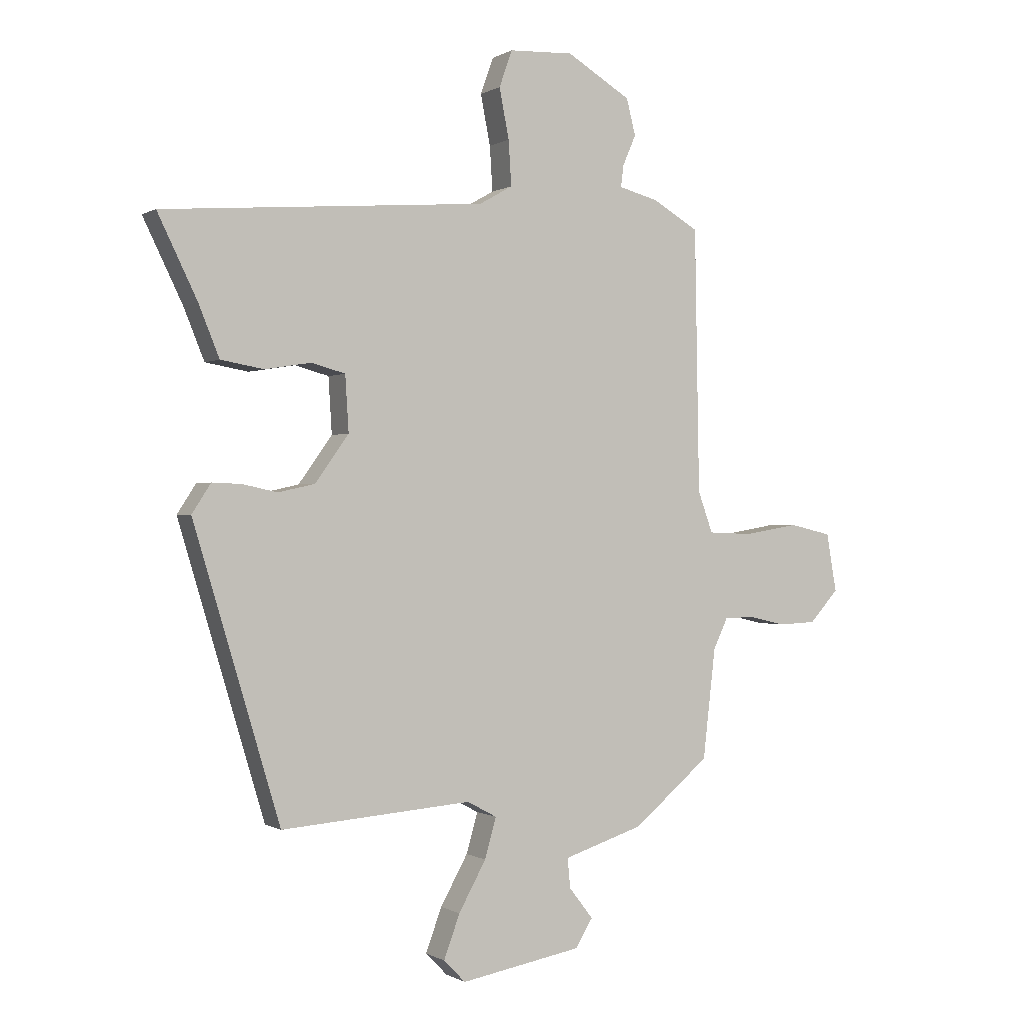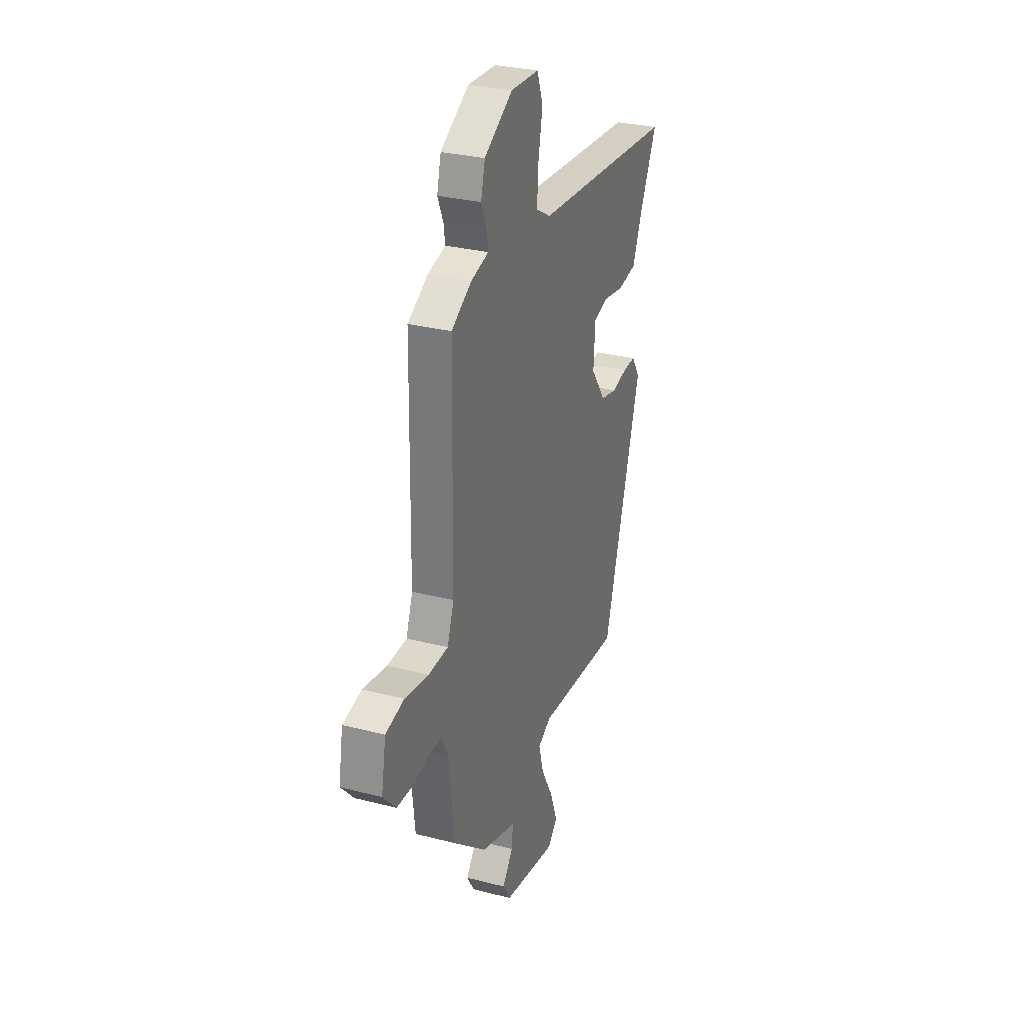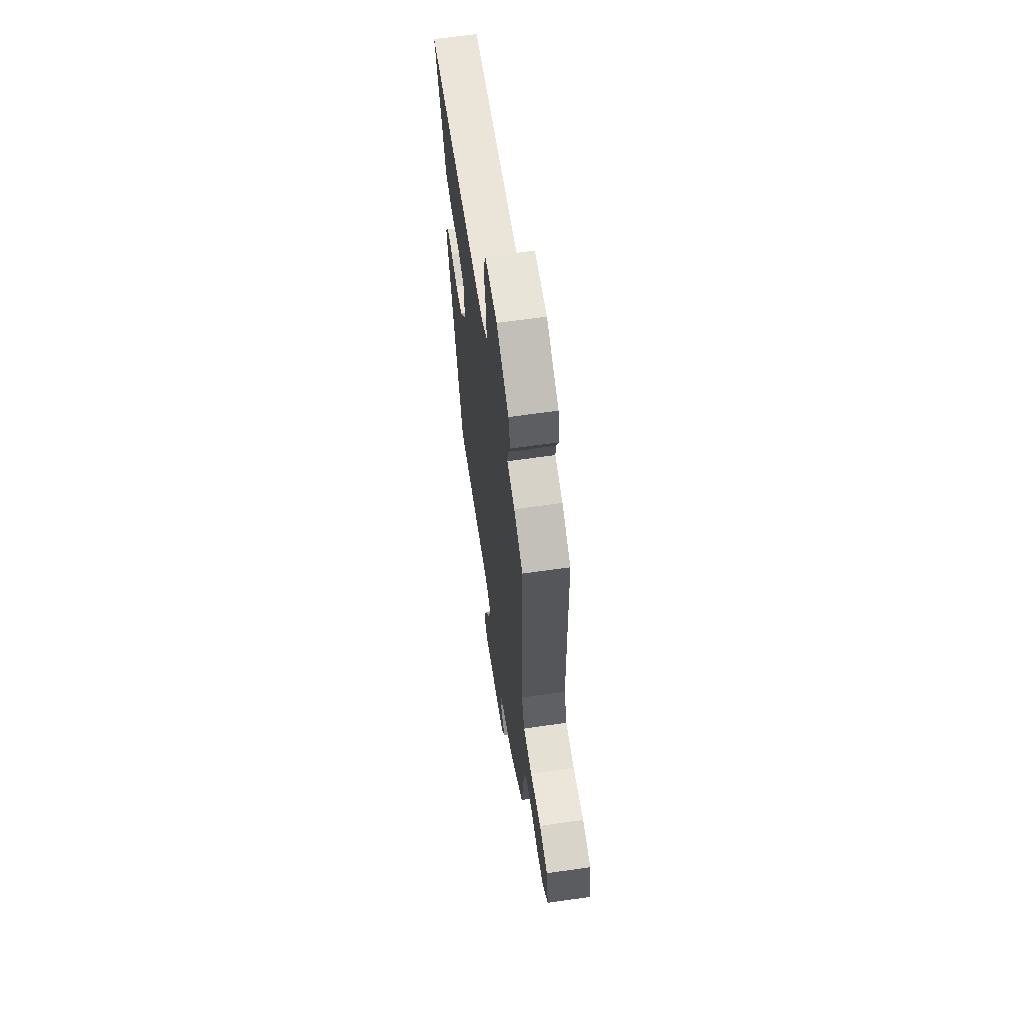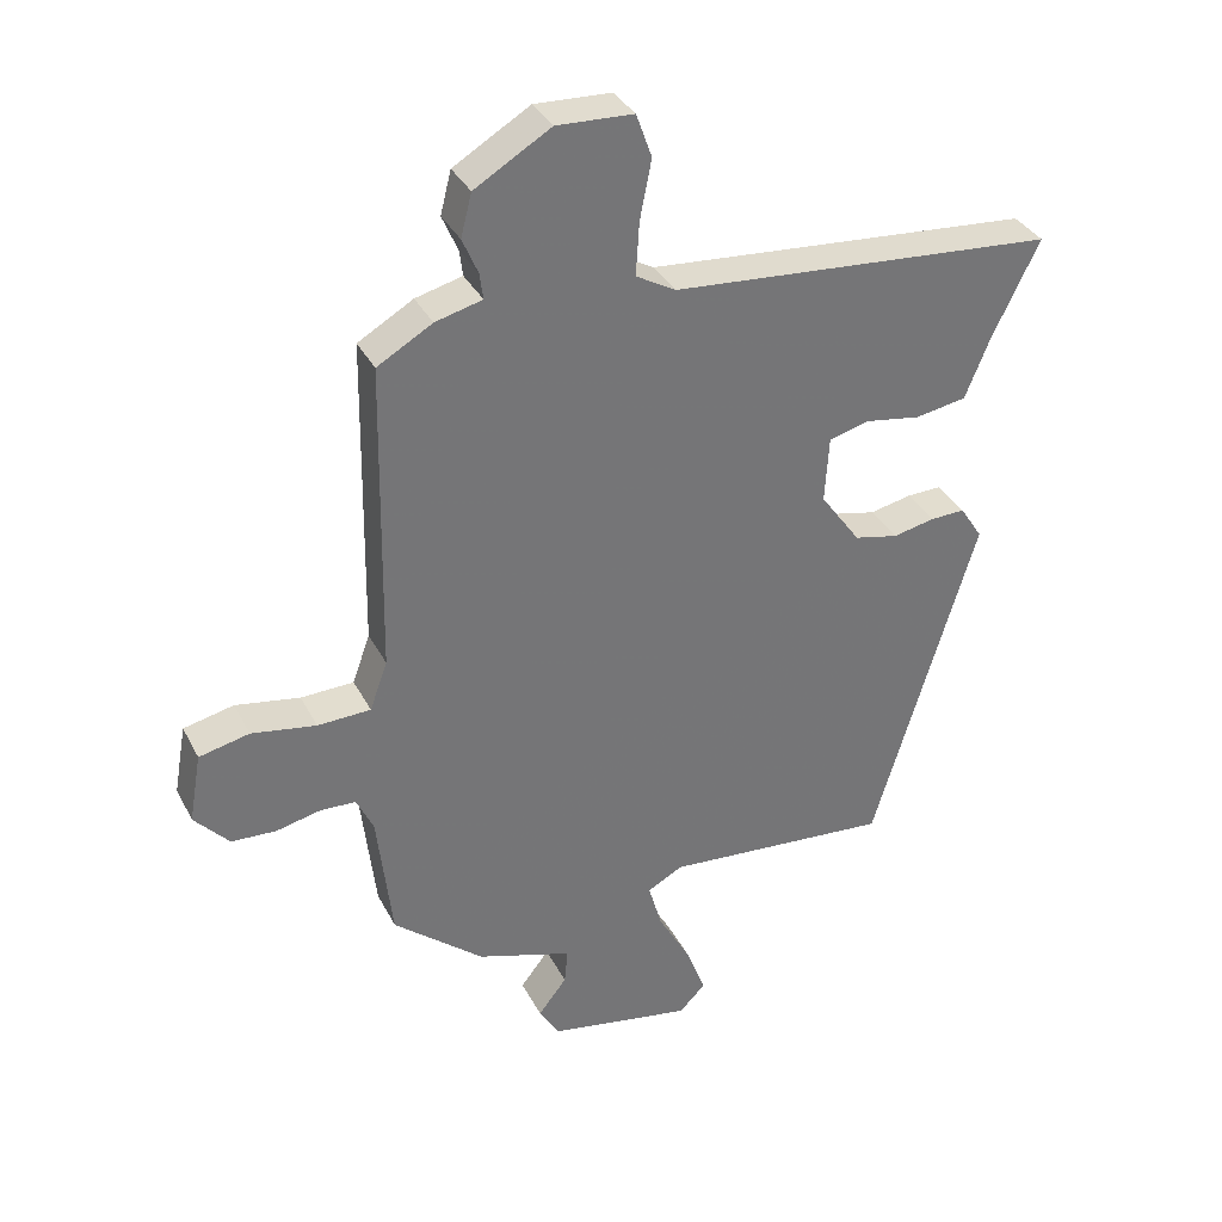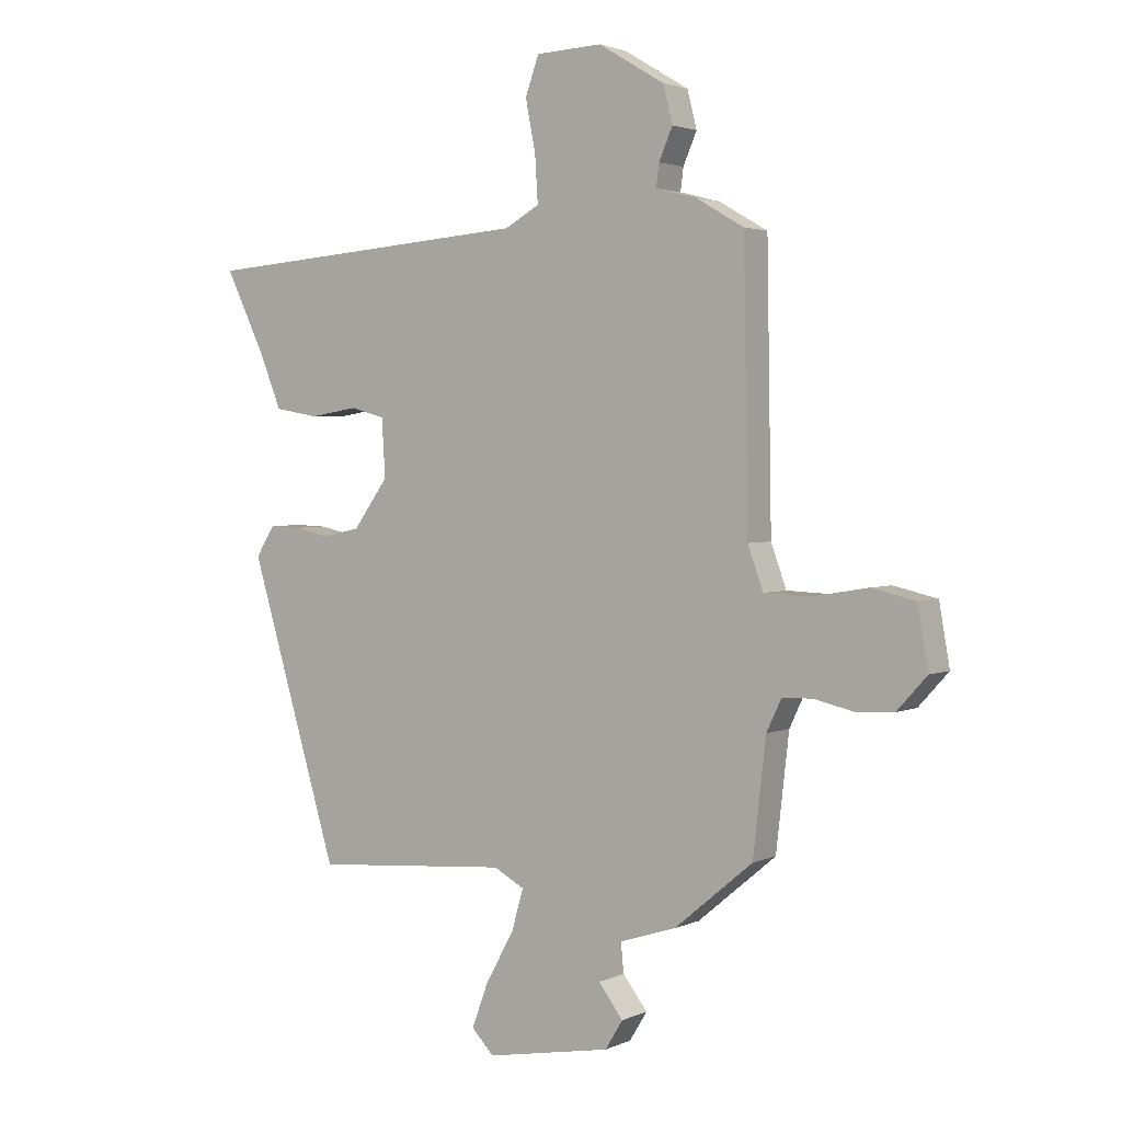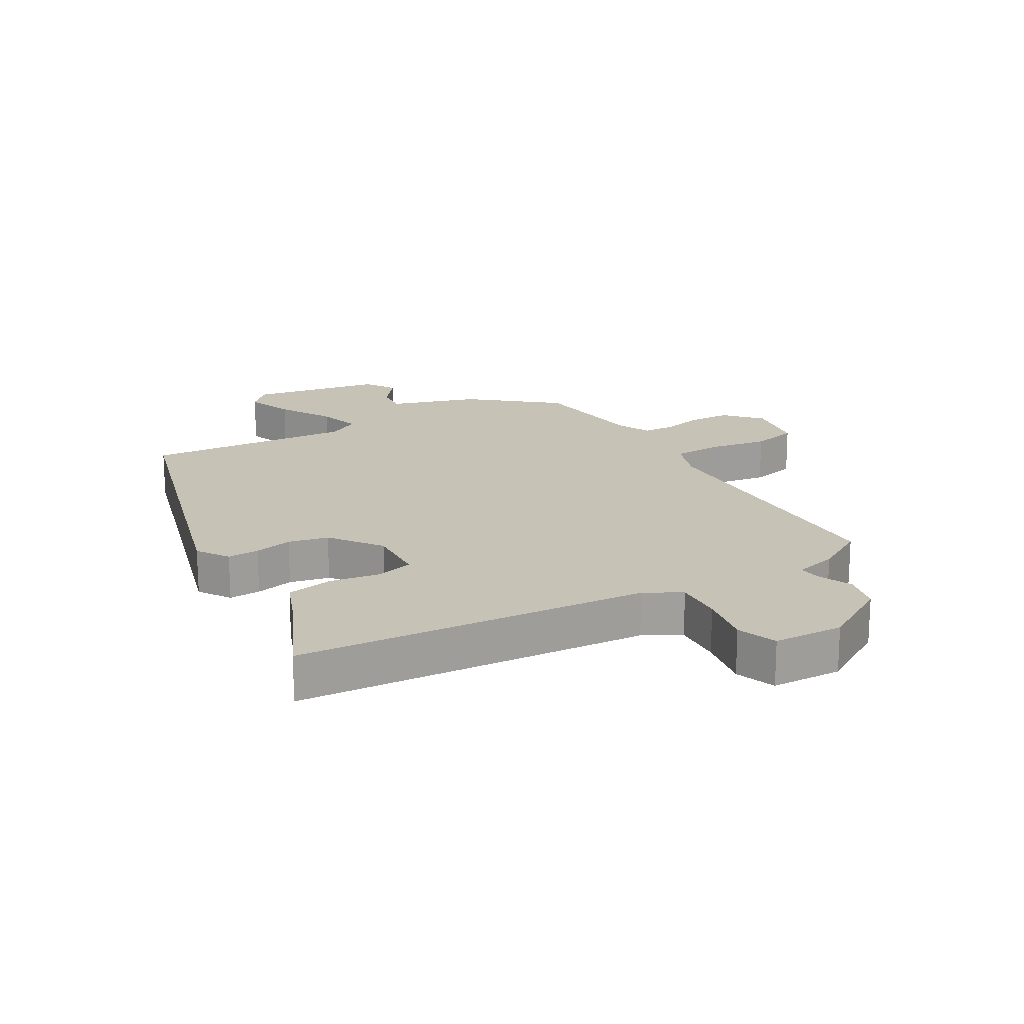
<metadata>
{"format":"obj","ext":"obj","renderer":"f3d","projection":"perspective","resolution":1024,"background":"white","views":[{"elev":-0.2,"azim":-27.4,"up":"+Z"},{"elev":29.7,"azim":110.7,"up":"+Z"},{"elev":63.6,"azim":81.7,"up":"+Z"},{"elev":34.8,"azim":155.8,"up":"+Z"},{"elev":2.6,"azim":33.8,"up":"+Z"},{"elev":18.9,"azim":-30.8,"up":"+Y"}]}
</metadata>
<code>
v 0.477 0.07 -0.429
v 0.344 0.07 -0.54
v 0.204 0.07 -0.585
v 0.209 0.07 -0.637
v 0.251 0.07 -0.691
v 0.221 0.07 -0.74
v 0.009 0.07 -0.778
v -0.029 0.07 -0.739
v -0.001 0.07 -0.663
v 0.047 0.07 -0.577
v 0.067 0.07 -0.507
v 0.015 0.07 -0.479
v -0.318 0.07 -0.505
v -0.469 0.07 -0.002
v -0.436 0.07 0.049
v -0.385 0.07 0.047
v -0.324 0.07 0.034
v -0.26 0.07 0.048
v -0.201 0.07 0.13
v -0.207 0.07 0.227
v -0.266 0.07 0.243
v -0.347 0.07 0.23
v -0.422 0.07 0.243
v -0.458 0.07 0.332
v -0.527 0.07 0.474
v 0.038 0.07 0.518
v 0.096 0.07 0.551
v 0.091 0.07 0.629
v 0.074 0.07 0.716
v 0.097 0.07 0.78
v 0.209 0.07 0.785
v 0.321 0.07 0.718
v 0.337 0.07 0.655
v 0.314 0.07 0.602
v 0.309 0.07 0.564
v 0.378 0.07 0.546
v 0.459 0.07 0.499
v 0.467 0.07 0.04
v 0.493 0.07 -0.032
v 0.571 0.07 -0.035
v 0.666 0.07 -0.019
v 0.74 0.07 -0.036
v 0.758 0.07 -0.138
v 0.707 0.07 -0.194
v 0.641 0.07 -0.197
v 0.576 0.07 -0.182
v 0.524 0.07 -0.184
v 0.499 0.07 -0.237
v 0.477 0 -0.429
v 0.344 0 -0.54
v 0.204 0 -0.585
v 0.209 0 -0.637
v 0.251 0 -0.691
v 0.221 0 -0.74
v 0.009 0 -0.778
v -0.029 0 -0.739
v -0.001 0 -0.663
v 0.047 0 -0.577
v 0.067 0 -0.507
v 0.015 0 -0.479
v -0.318 0 -0.505
v -0.469 0 -0.002
v -0.436 0 0.049
v -0.385 0 0.047
v -0.324 0 0.034
v -0.26 0 0.048
v -0.201 0 0.13
v -0.207 0 0.227
v -0.266 0 0.243
v -0.347 0 0.23
v -0.422 0 0.243
v -0.458 0 0.332
v -0.527 0 0.474
v 0.038 0 0.518
v 0.096 0 0.551
v 0.091 0 0.629
v 0.074 0 0.716
v 0.097 0 0.78
v 0.209 0 0.785
v 0.321 0 0.718
v 0.337 0 0.655
v 0.314 0 0.602
v 0.309 0 0.564
v 0.378 0 0.546
v 0.459 0 0.499
v 0.467 0 0.04
v 0.493 0 -0.032
v 0.571 0 -0.035
v 0.666 0 -0.019
v 0.74 0 -0.036
v 0.758 0 -0.138
v 0.707 0 -0.194
v 0.641 0 -0.197
v 0.576 0 -0.182
v 0.524 0 -0.184
v 0.499 0 -0.237
f 44 45 46
f 43 44 46
f 42 43 46
f 41 42 46
f 40 41 46
f 39 40 46 47
f 38 39 47 48
f 35 36 37 38
f 32 33 34
f 31 32 34
f 30 31 34
f 29 30 34
f 28 29 34
f 27 28 34 35
f 1 2 3
f 48 1 3
f 38 48 3
f 35 38 3
f 27 35 3
f 26 27 3
f 21 22 23 24
f 24 25 26
f 21 24 26
f 20 21 26
f 15 16 17
f 14 15 17
f 13 14 17
f 12 13 17
f 11 12 17 18
f 8 9 10
f 7 8 10
f 6 7 10
f 5 6 10
f 4 5 10
f 4 10 11
f 3 4 11
f 26 3 11
f 20 26 11
f 19 20 11
f 11 18 19
f 94 93 92
f 94 92 91
f 94 91 90
f 94 90 89
f 94 89 88
f 95 94 88 87
f 96 95 87 86
f 86 85 84 83
f 82 81 80
f 82 80 79
f 82 79 78
f 82 78 77
f 82 77 76
f 83 82 76 75
f 51 50 49
f 51 49 96
f 51 96 86
f 51 86 83
f 51 83 75
f 51 75 74
f 72 71 70 69
f 74 73 72
f 74 72 69
f 74 69 68
f 65 64 63
f 65 63 62
f 65 62 61
f 65 61 60
f 66 65 60 59
f 58 57 56
f 58 56 55
f 58 55 54
f 58 54 53
f 58 53 52
f 59 58 52
f 59 52 51
f 59 51 74
f 59 74 68
f 59 68 67
f 67 66 59
f 1 49 50 2
f 2 50 51 3
f 3 51 52 4
f 4 52 53 5
f 5 53 54 6
f 6 54 55 7
f 7 55 56 8
f 8 56 57 9
f 9 57 58 10
f 10 58 59 11
f 11 59 60 12
f 12 60 61 13
f 13 61 62 14
f 14 62 63 15
f 15 63 64 16
f 16 64 65 17
f 17 65 66 18
f 18 66 67 19
f 19 67 68 20
f 20 68 69 21
f 21 69 70 22
f 22 70 71 23
f 23 71 72 24
f 24 72 73 25
f 25 73 74 26
f 26 74 75 27
f 27 75 76 28
f 28 76 77 29
f 29 77 78 30
f 30 78 79 31
f 31 79 80 32
f 32 80 81 33
f 33 81 82 34
f 34 82 83 35
f 35 83 84 36
f 36 84 85 37
f 37 85 86 38
f 38 86 87 39
f 39 87 88 40
f 40 88 89 41
f 41 89 90 42
f 42 90 91 43
f 43 91 92 44
f 44 92 93 45
f 45 93 94 46
f 46 94 95 47
f 47 95 96 48
f 48 96 49 1

</code>
